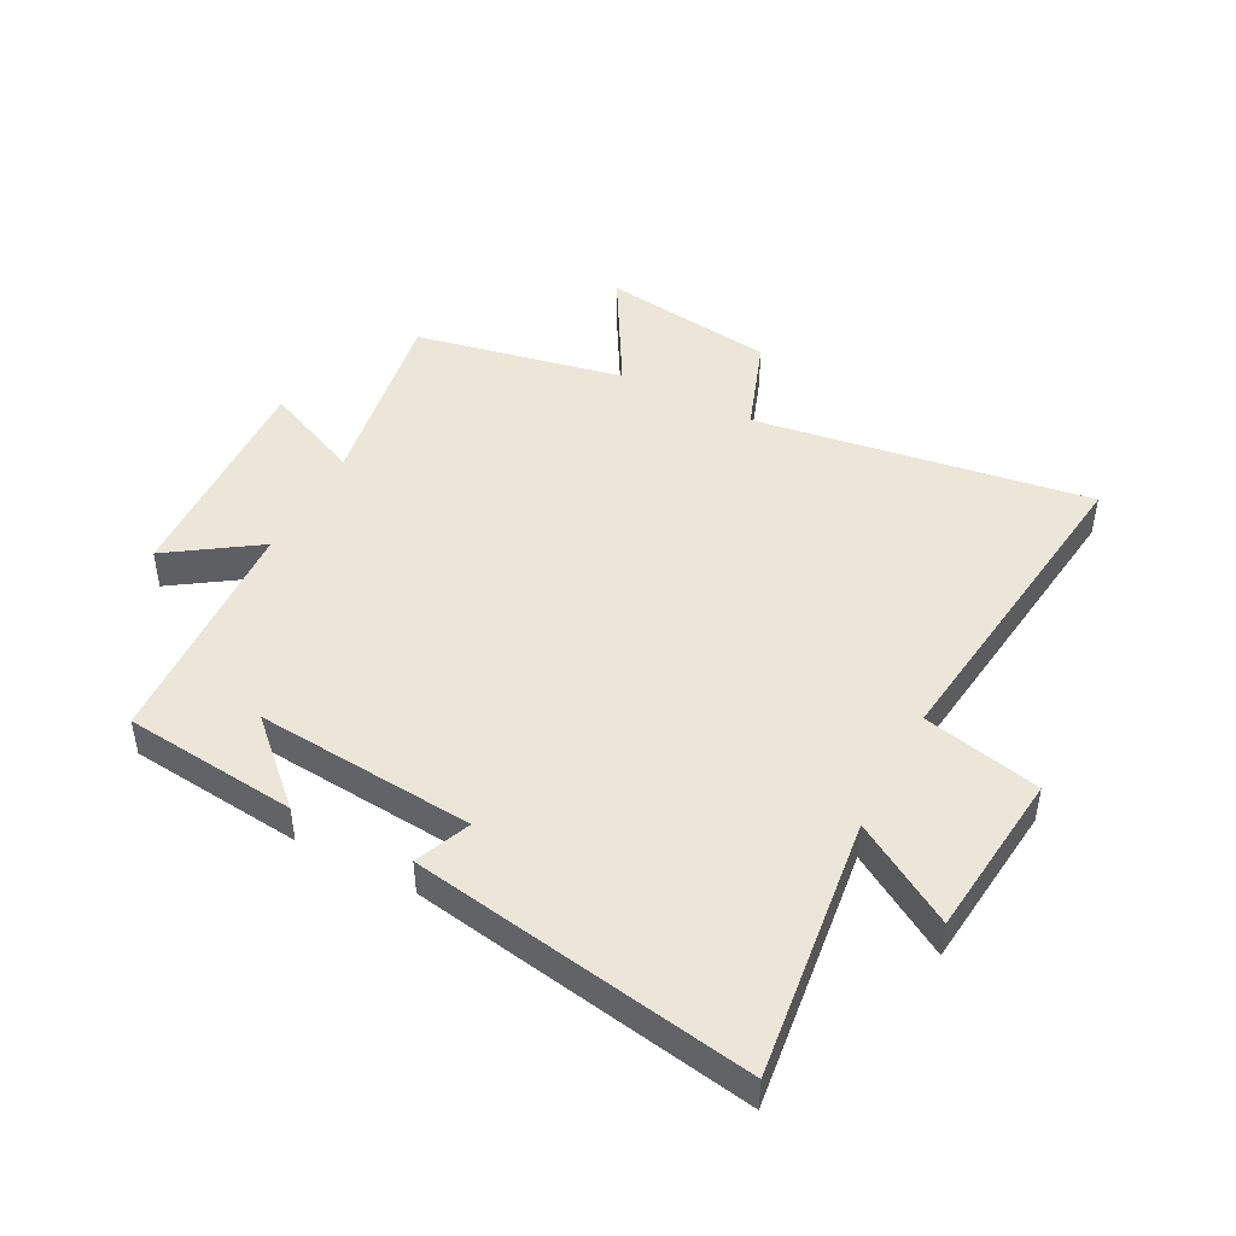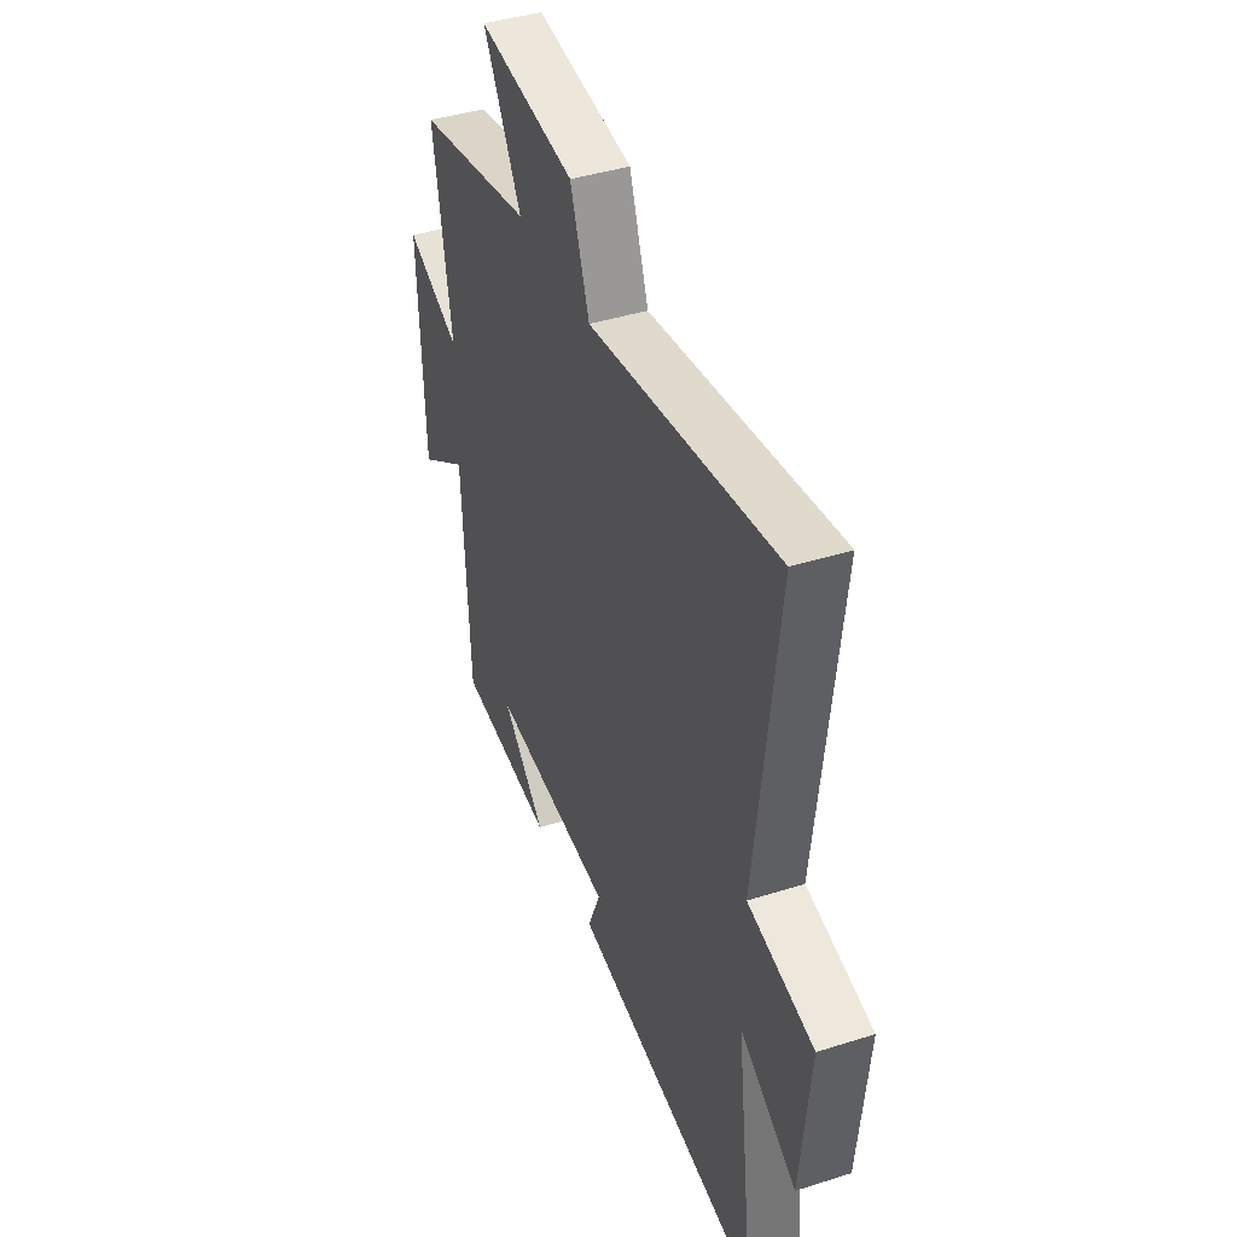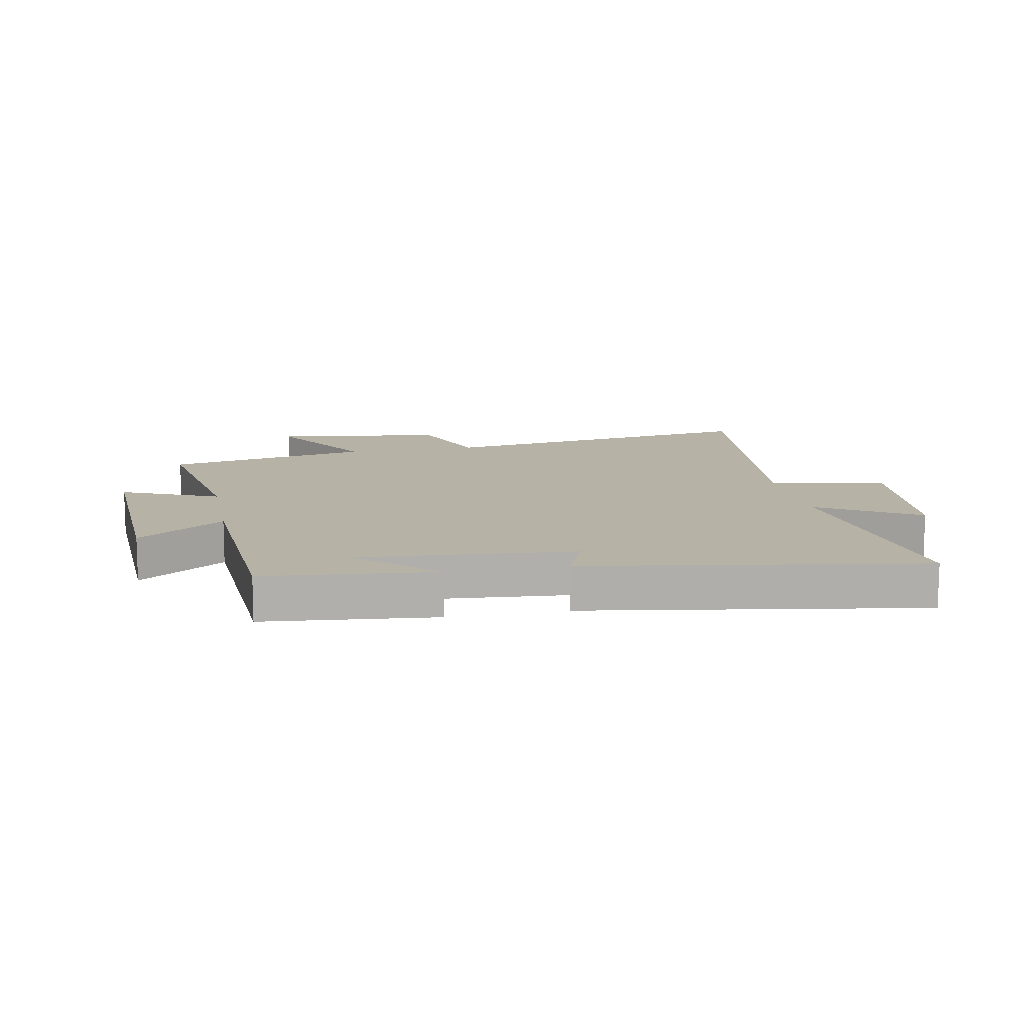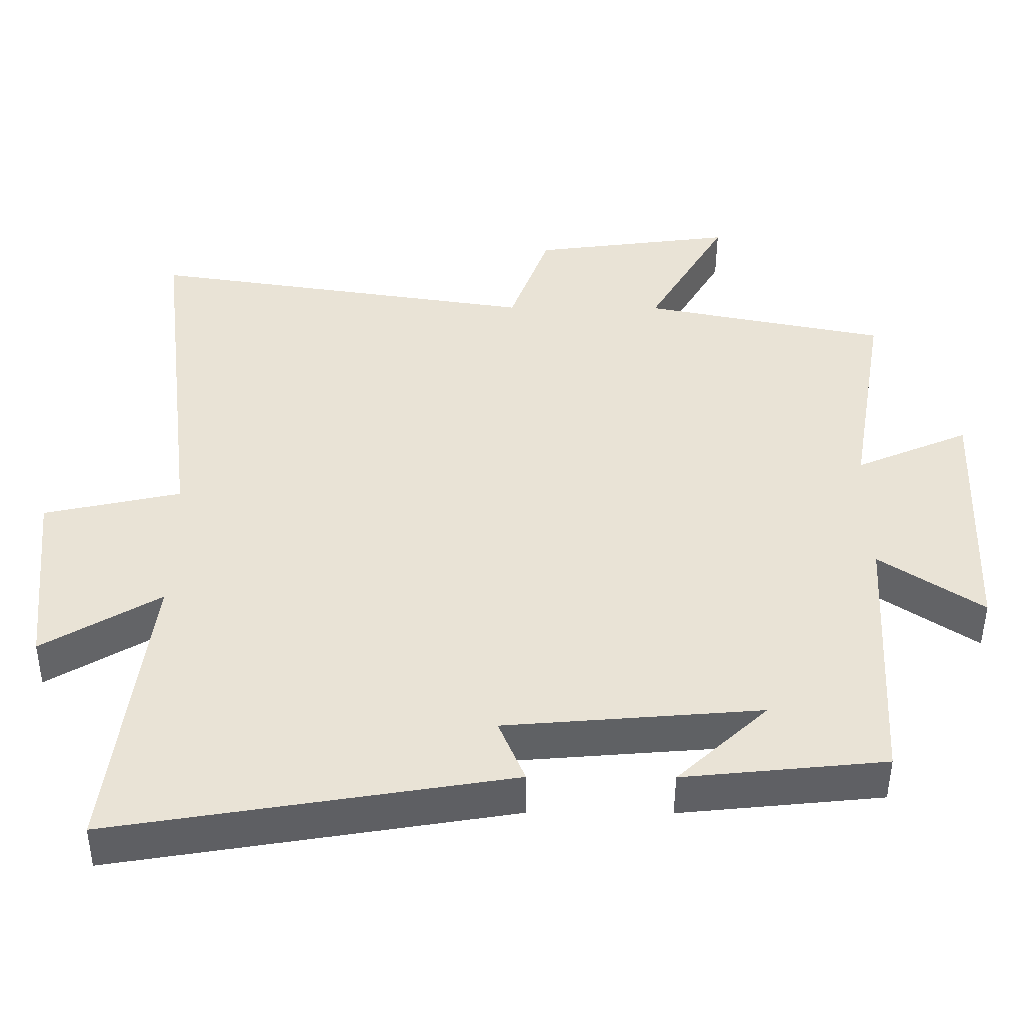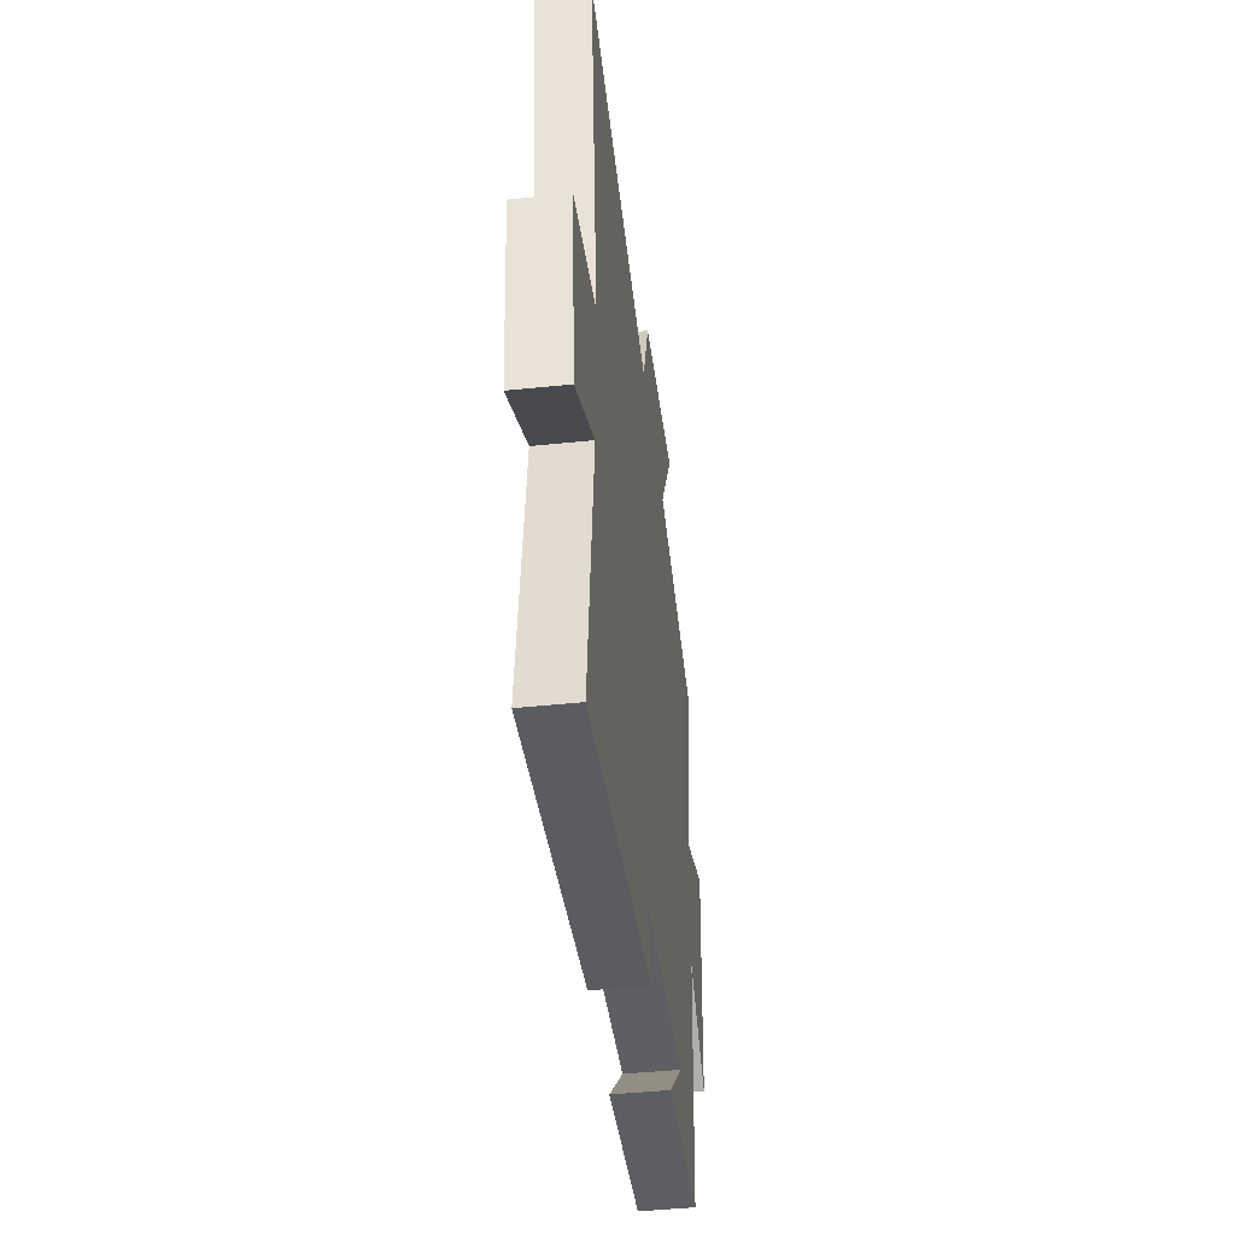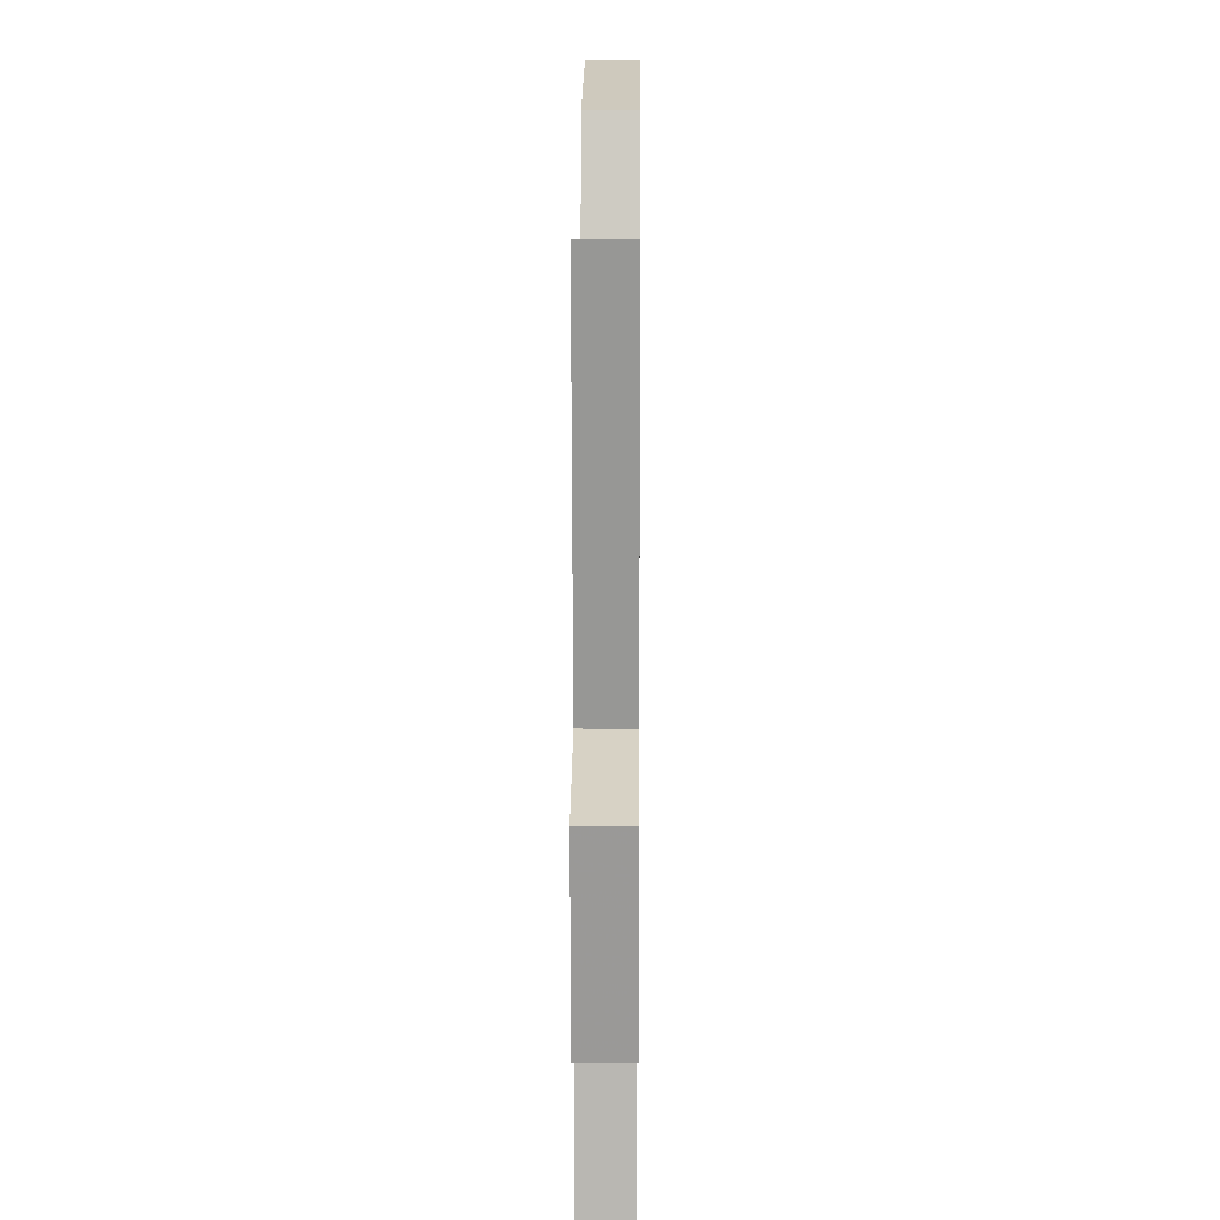
<metadata>
{"format":"obj","ext":"obj","renderer":"f3d","projection":"perspective","resolution":1024,"background":"white","views":[{"elev":46.4,"azim":-152.3,"up":"+Y"},{"elev":41.6,"azim":-111.0,"up":"+Z"},{"elev":12.3,"azim":168.9,"up":"+Y"},{"elev":-48.1,"azim":-0.3,"up":"+Z"},{"elev":-44.7,"azim":-83.1,"up":"+Z"},{"elev":15.0,"azim":-89.5,"up":"+Z"}]}
</metadata>
<code>
v -0.564 0.07 0.583
v -0.016 0.07 0.5
v 0.04 0.07 0.656
v 0.324 0.07 0.694
v 0.212 0.07 0.5
v 0.553 0.07 0.431
v 0.5 0.07 0.119
v 0.66 0.07 0.189
v 0.644 0.07 -0.183
v 0.5 0.07 -0.085
v 0.479 0.07 -0.471
v 0.196 0.07 -0.5
v 0.323 0.07 -0.38
v -0.035 0.07 -0.41
v 0.002 0.07 -0.5
v -0.553 0.07 -0.592
v -0.5 0.07 -0.167
v -0.664 0.07 -0.266
v -0.692 0.07 0.006
v -0.5 0.07 0.049
v -0.564 0 0.583
v -0.016 0 0.5
v 0.04 0 0.656
v 0.324 0 0.694
v 0.212 0 0.5
v 0.553 0 0.431
v 0.5 0 0.119
v 0.66 0 0.189
v 0.644 0 -0.183
v 0.5 0 -0.085
v 0.479 0 -0.471
v 0.196 0 -0.5
v 0.323 0 -0.38
v -0.035 0 -0.41
v 0.002 0 -0.5
v -0.553 0 -0.592
v -0.5 0 -0.167
v -0.664 0 -0.266
v -0.692 0 0.006
v -0.5 0 0.049
f 17 18 19 20
f 14 15 16 17
f 13 14 17 20
f 11 12 13
f 10 11 13
f 10 13 20 1
f 7 8 9 10
f 5 6 7
f 5 7 10
f 2 3 4 5
f 2 5 10
f 1 2 10
f 40 39 38 37
f 37 36 35 34
f 40 37 34 33
f 33 32 31
f 33 31 30
f 21 40 33 30
f 30 29 28 27
f 27 26 25
f 30 27 25
f 25 24 23 22
f 30 25 22
f 30 22 21
f 1 21 22 2
f 2 22 23 3
f 3 23 24 4
f 4 24 25 5
f 5 25 26 6
f 6 26 27 7
f 7 27 28 8
f 8 28 29 9
f 9 29 30 10
f 10 30 31 11
f 11 31 32 12
f 12 32 33 13
f 13 33 34 14
f 14 34 35 15
f 15 35 36 16
f 16 36 37 17
f 17 37 38 18
f 18 38 39 19
f 19 39 40 20
f 20 40 21 1

</code>
